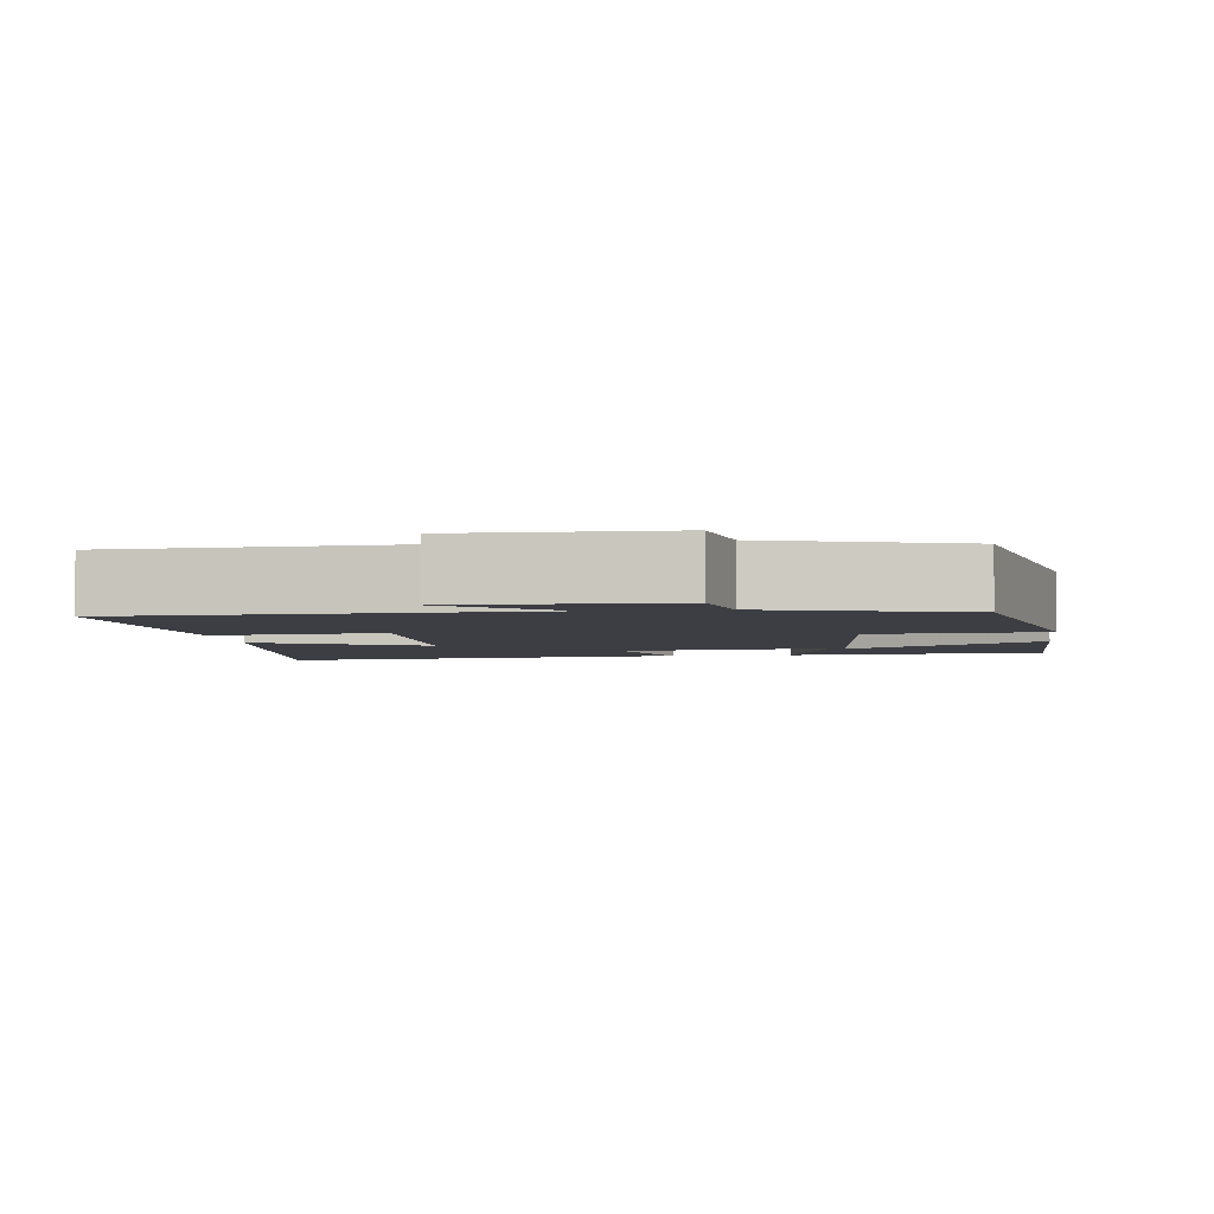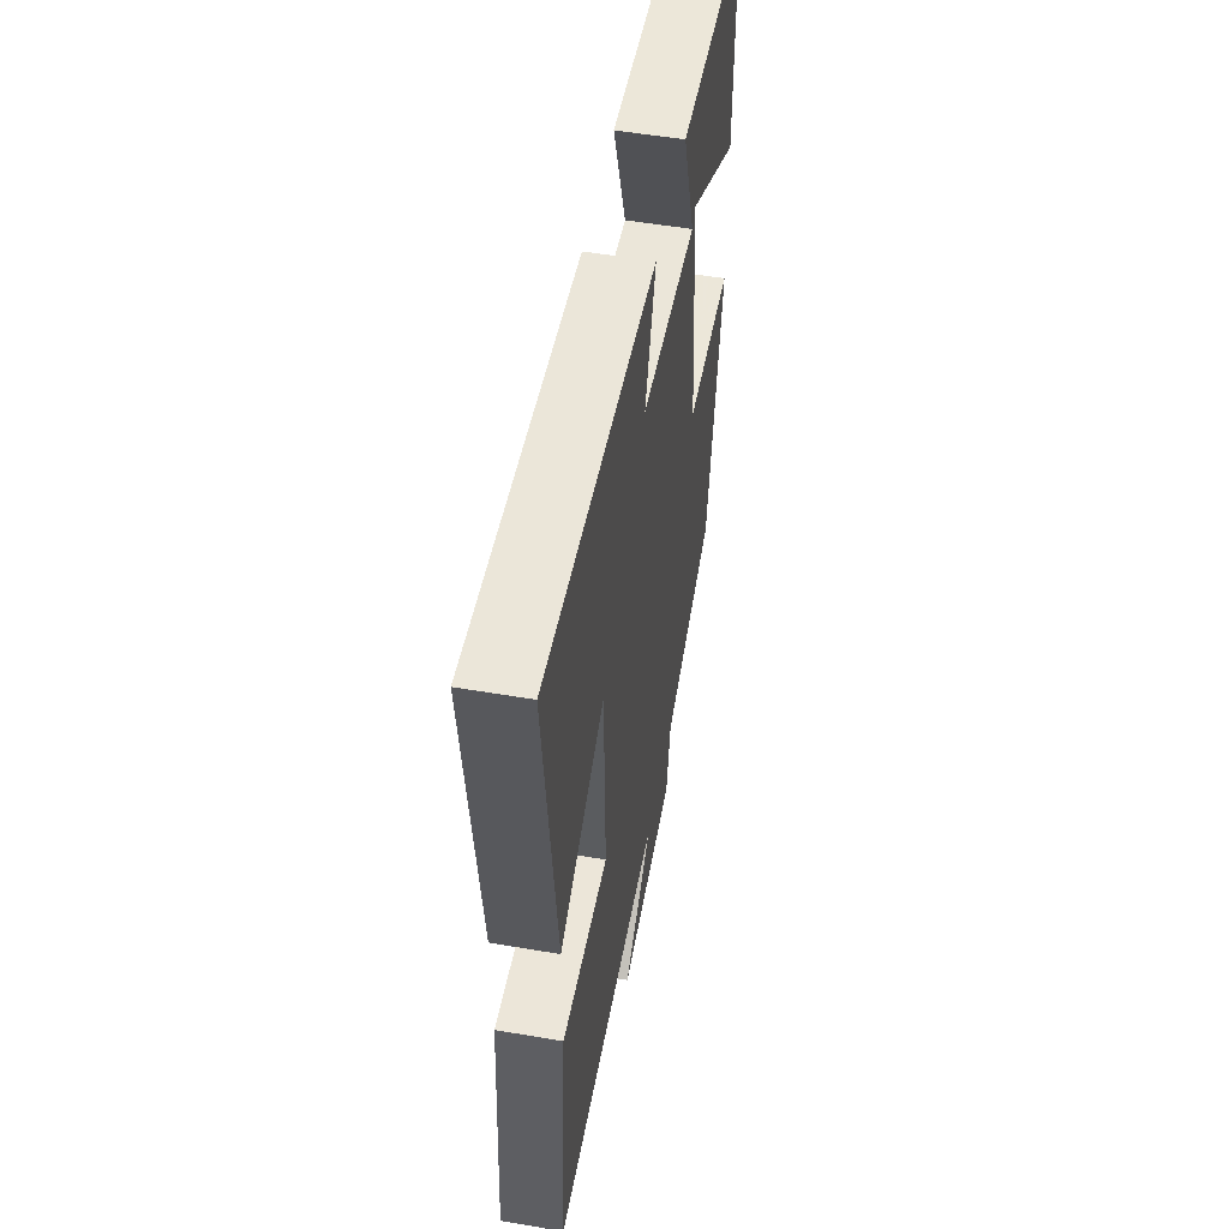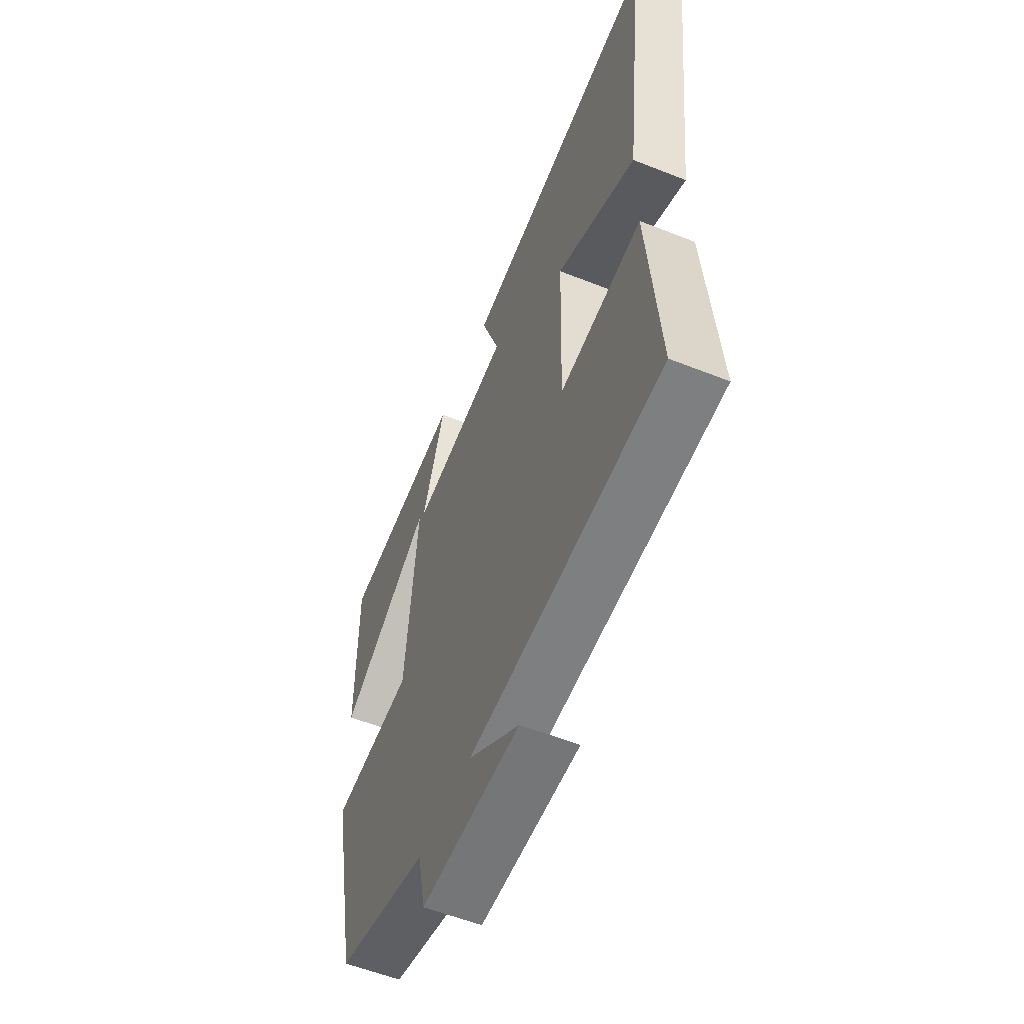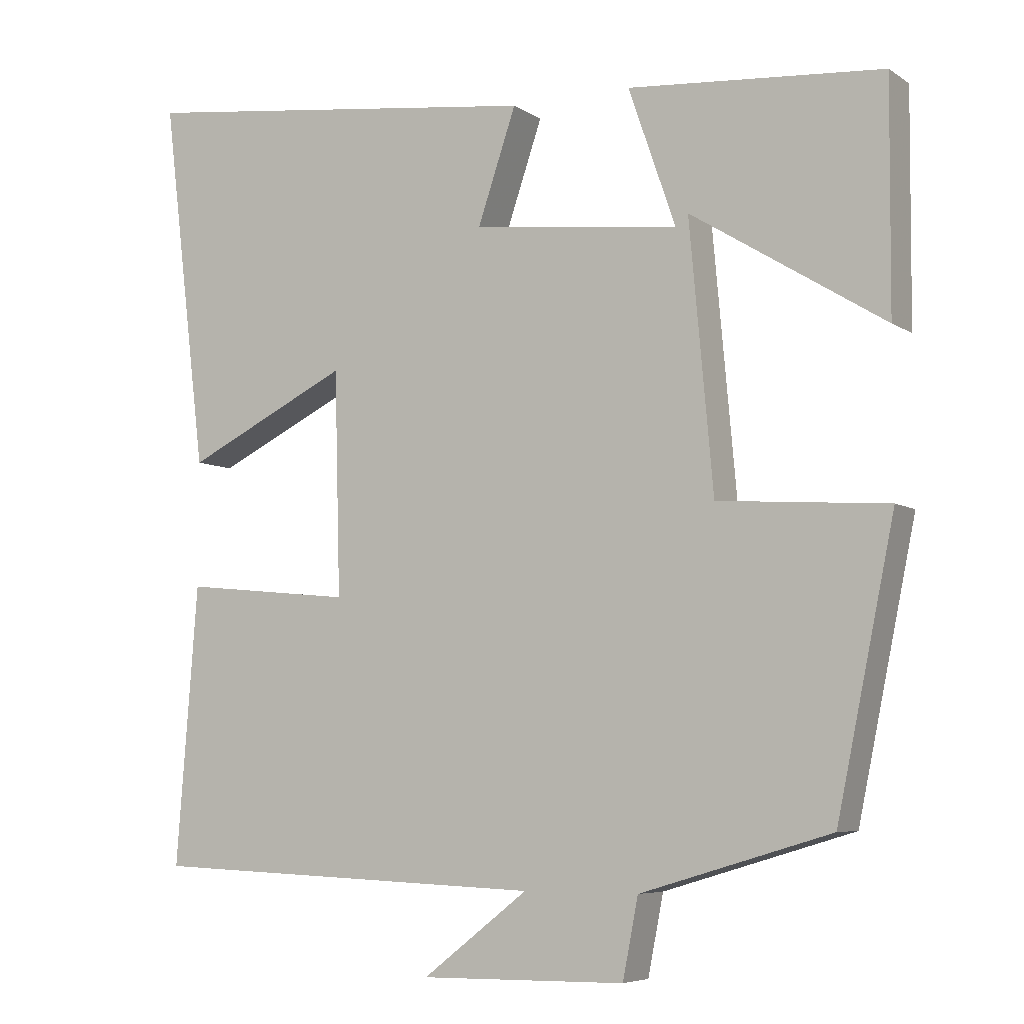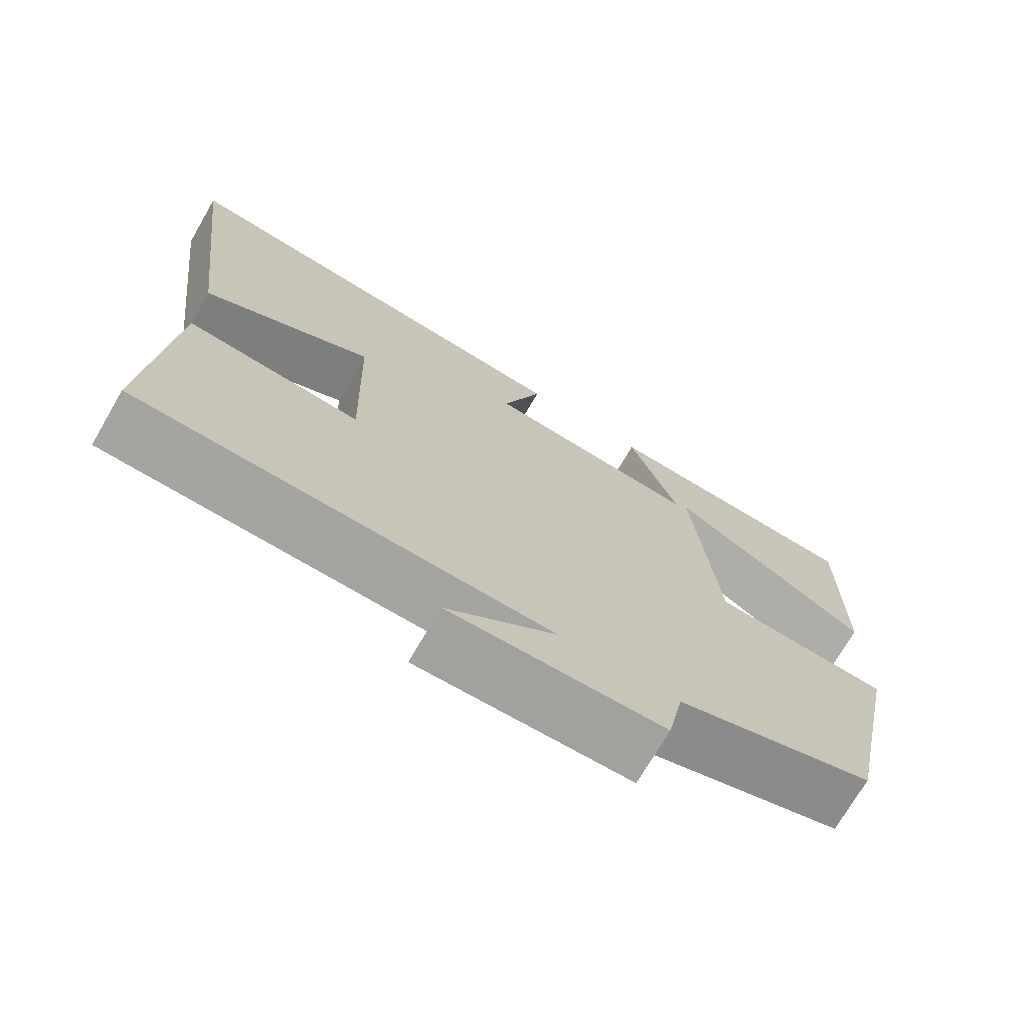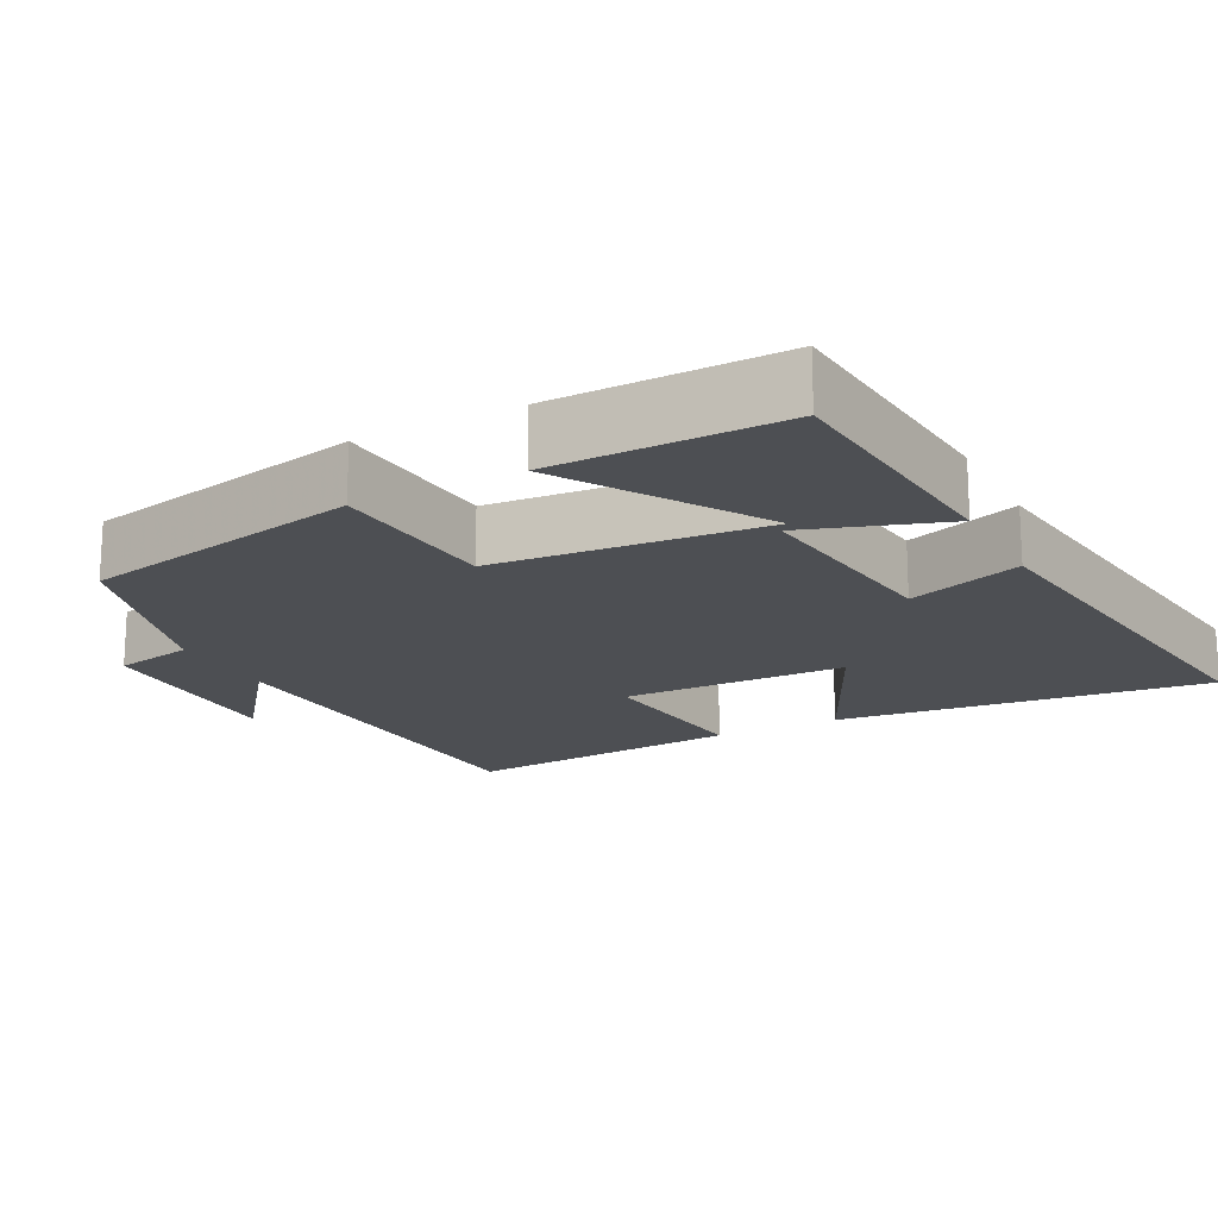
<metadata>
{"format":"obj","ext":"obj","renderer":"f3d","projection":"perspective","resolution":1024,"background":"white","views":[{"elev":-3.7,"azim":-172.4,"up":"+Y"},{"elev":53.0,"azim":100.4,"up":"+Z"},{"elev":-57.5,"azim":67.6,"up":"+Z"},{"elev":-6.3,"azim":-150.7,"up":"+Z"},{"elev":-72.4,"azim":149.9,"up":"+Z"},{"elev":-17.7,"azim":-62.1,"up":"+Y"}]}
</metadata>
<code>
v 0.56 0.07 0.567
v 0.5 0.07 0.068
v 0.278 0.07 0.177
v 0.27 0.07 -0.125
v 0.5 0.07 -0.102
v 0.529 0.07 -0.479
v -0.009 0.07 -0.5
v 0.134 0.07 -0.611
v -0.144 0.07 -0.607
v -0.165 0.07 -0.5
v -0.422 0.07 -0.423
v -0.5 0.07 -0.044
v -0.271 0.07 -0.028
v -0.239 0.07 0.33
v -0.5 0.07 0.168
v -0.502 0.07 0.474
v -0.158 0.07 0.5
v -0.222 0.07 0.315
v 0.058 0.07 0.347
v 0.006 0.07 0.5
v 0.56 0 0.567
v 0.5 0 0.068
v 0.278 0 0.177
v 0.27 0 -0.125
v 0.5 0 -0.102
v 0.529 0 -0.479
v -0.009 0 -0.5
v 0.134 0 -0.611
v -0.144 0 -0.607
v -0.165 0 -0.5
v -0.422 0 -0.423
v -0.5 0 -0.044
v -0.271 0 -0.028
v -0.239 0 0.33
v -0.5 0 0.168
v -0.502 0 0.474
v -0.158 0 0.5
v -0.222 0 0.315
v 0.058 0 0.347
v 0.006 0 0.5
f 19 20 1 2
f 14 15 16 17
f 14 17 18
f 13 14 18
f 10 11 12 13
f 10 13 18 19
f 7 8 9 10
f 4 5 6 7
f 3 4 7 10
f 19 2 3
f 3 10 19
f 22 21 40 39
f 37 36 35 34
f 38 37 34
f 38 34 33
f 33 32 31 30
f 39 38 33 30
f 30 29 28 27
f 27 26 25 24
f 30 27 24 23
f 23 22 39
f 39 30 23
f 1 21 22 2
f 2 22 23 3
f 3 23 24 4
f 4 24 25 5
f 5 25 26 6
f 6 26 27 7
f 7 27 28 8
f 8 28 29 9
f 9 29 30 10
f 10 30 31 11
f 11 31 32 12
f 12 32 33 13
f 13 33 34 14
f 14 34 35 15
f 15 35 36 16
f 16 36 37 17
f 17 37 38 18
f 18 38 39 19
f 19 39 40 20
f 20 40 21 1

</code>
